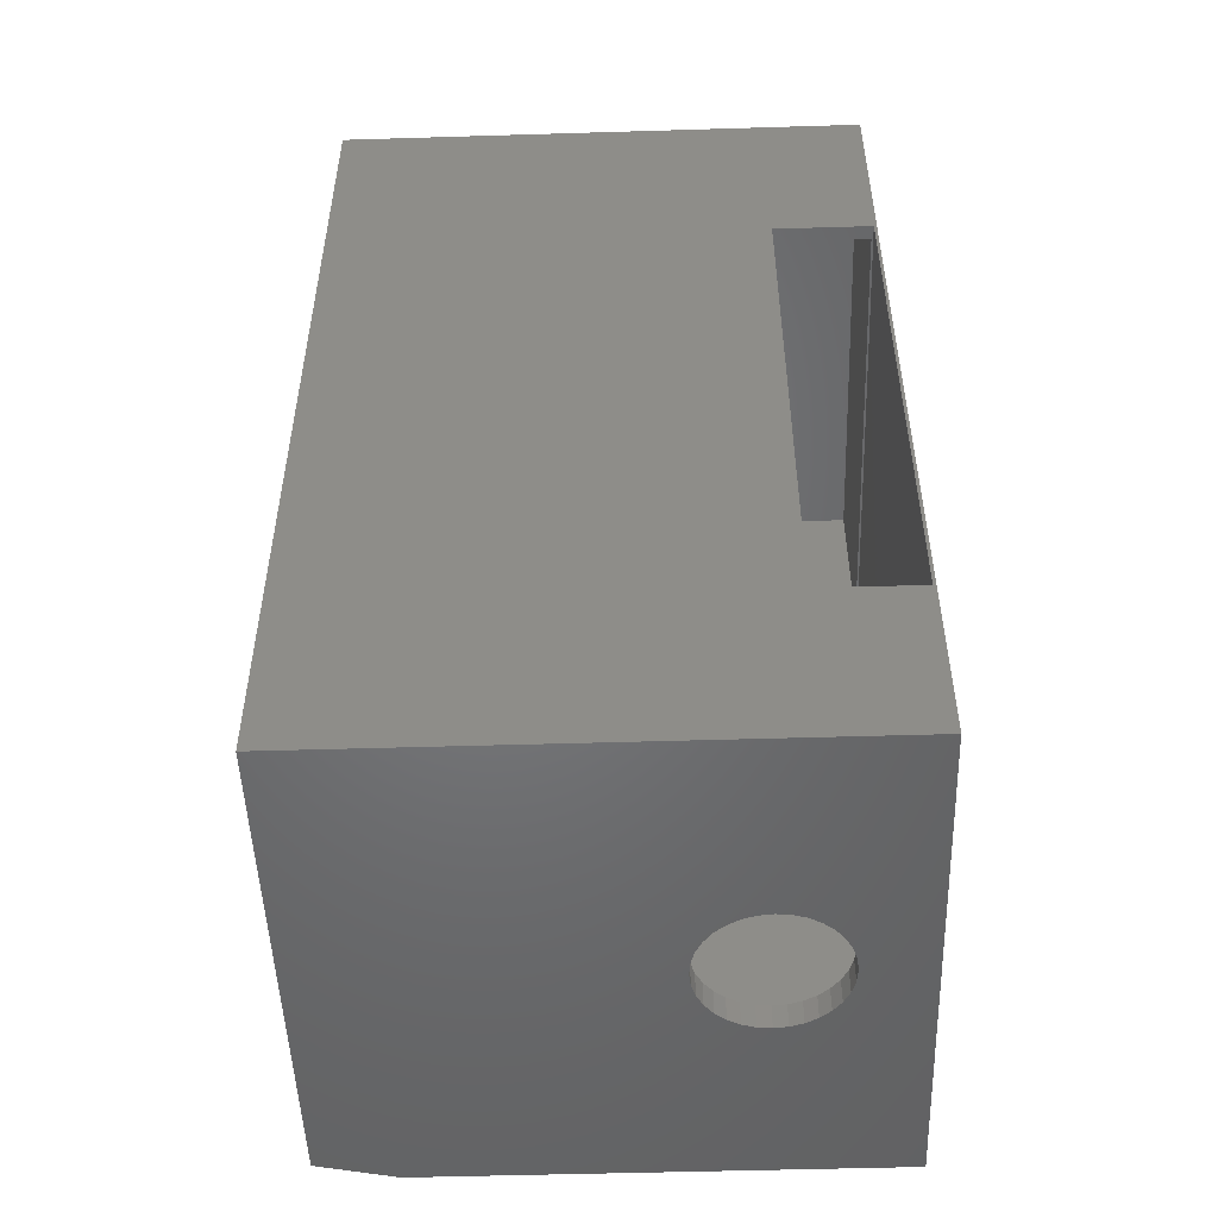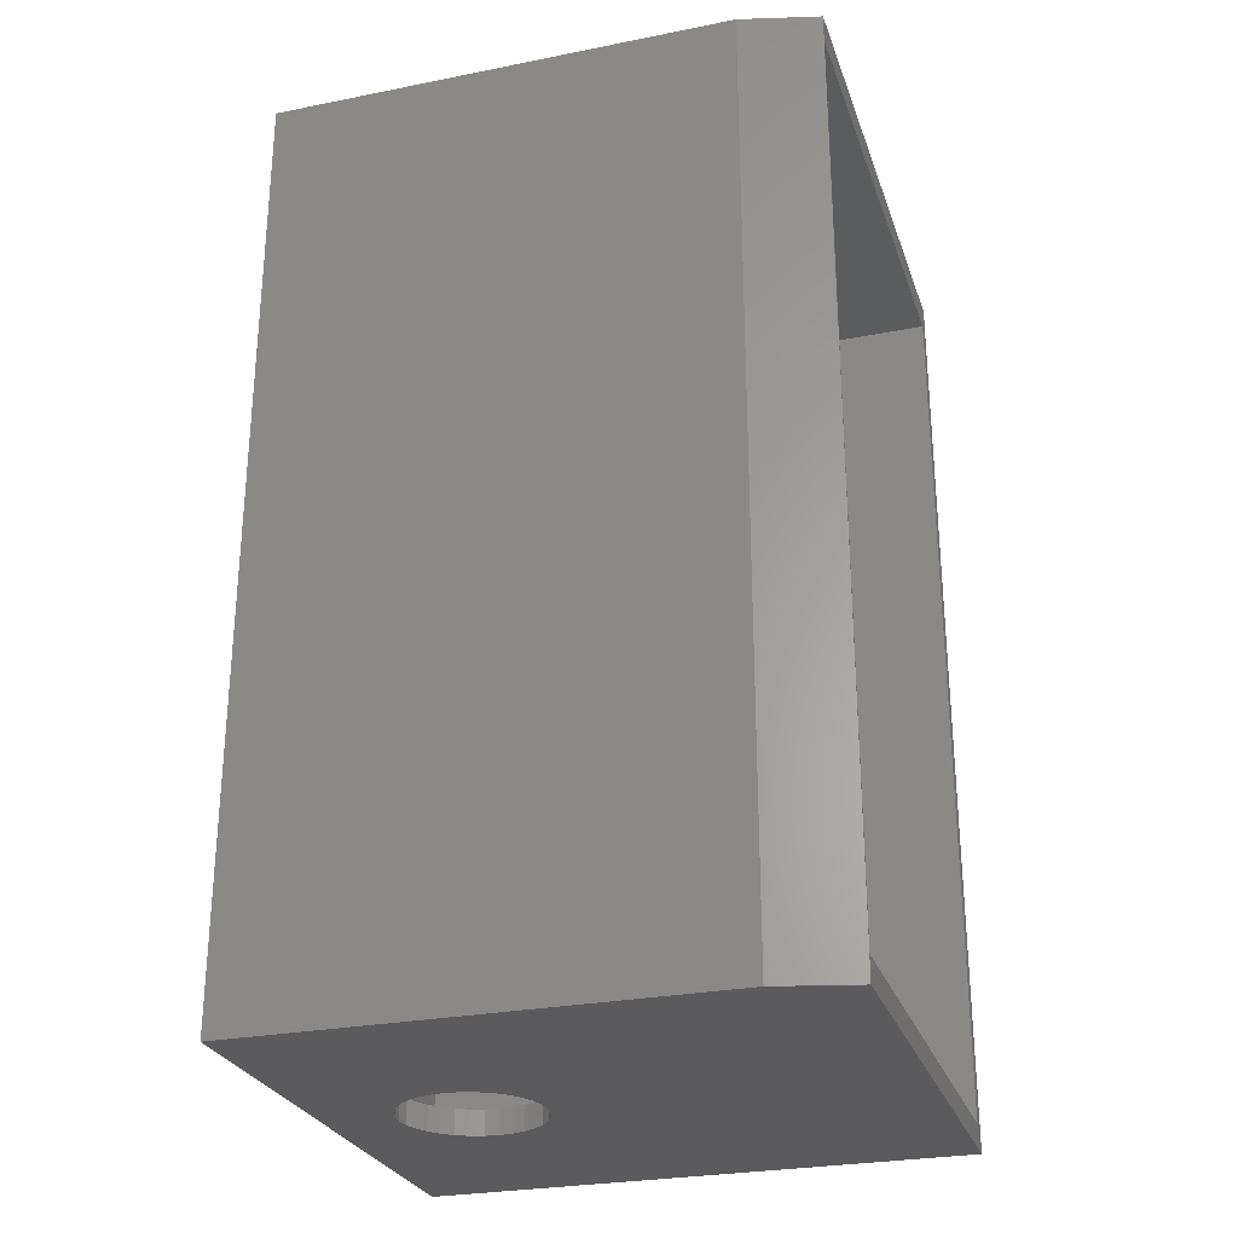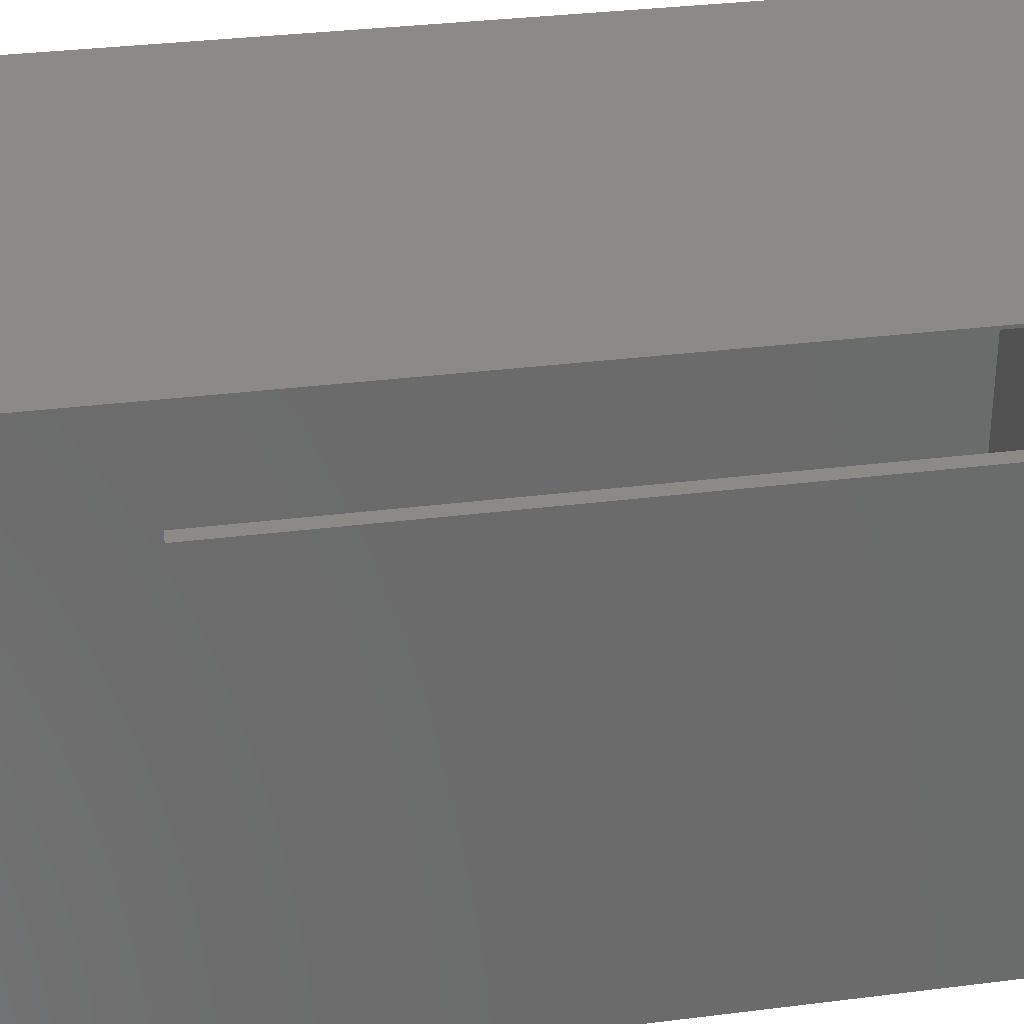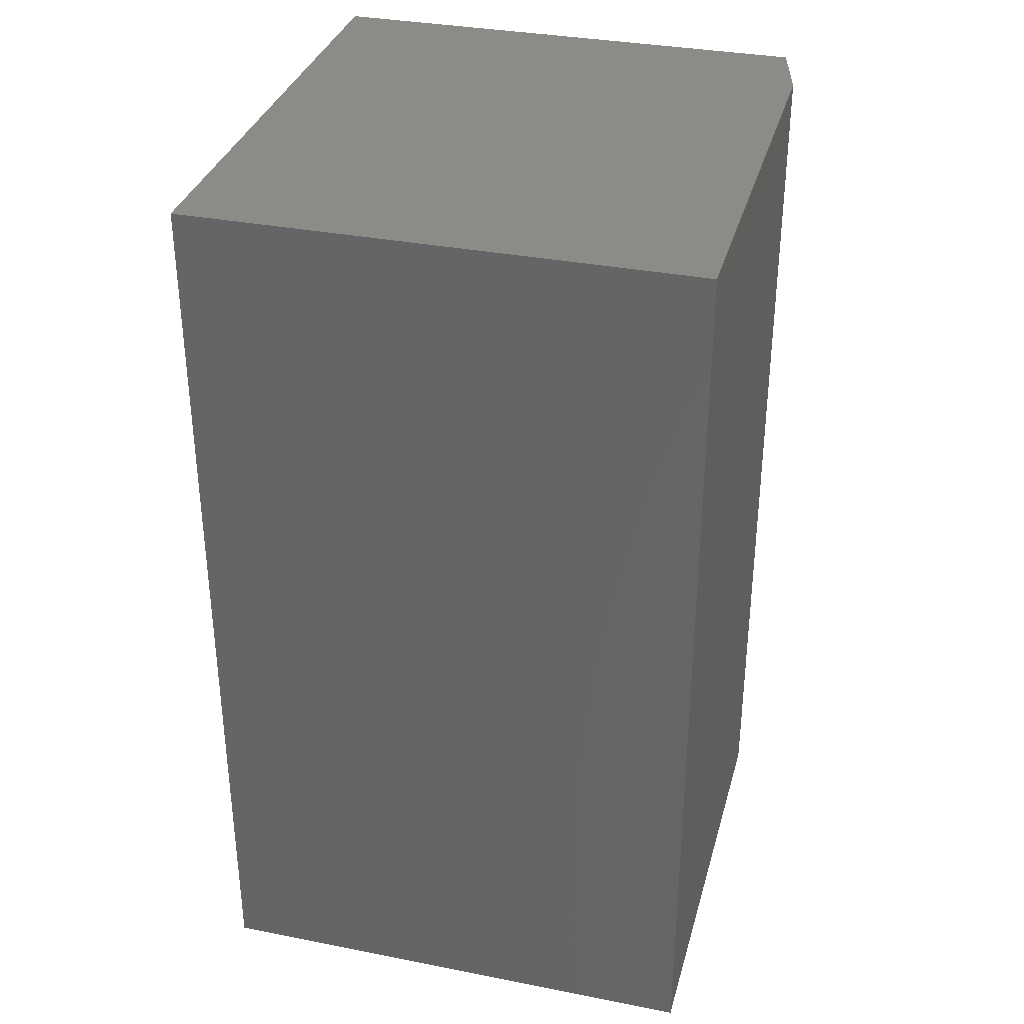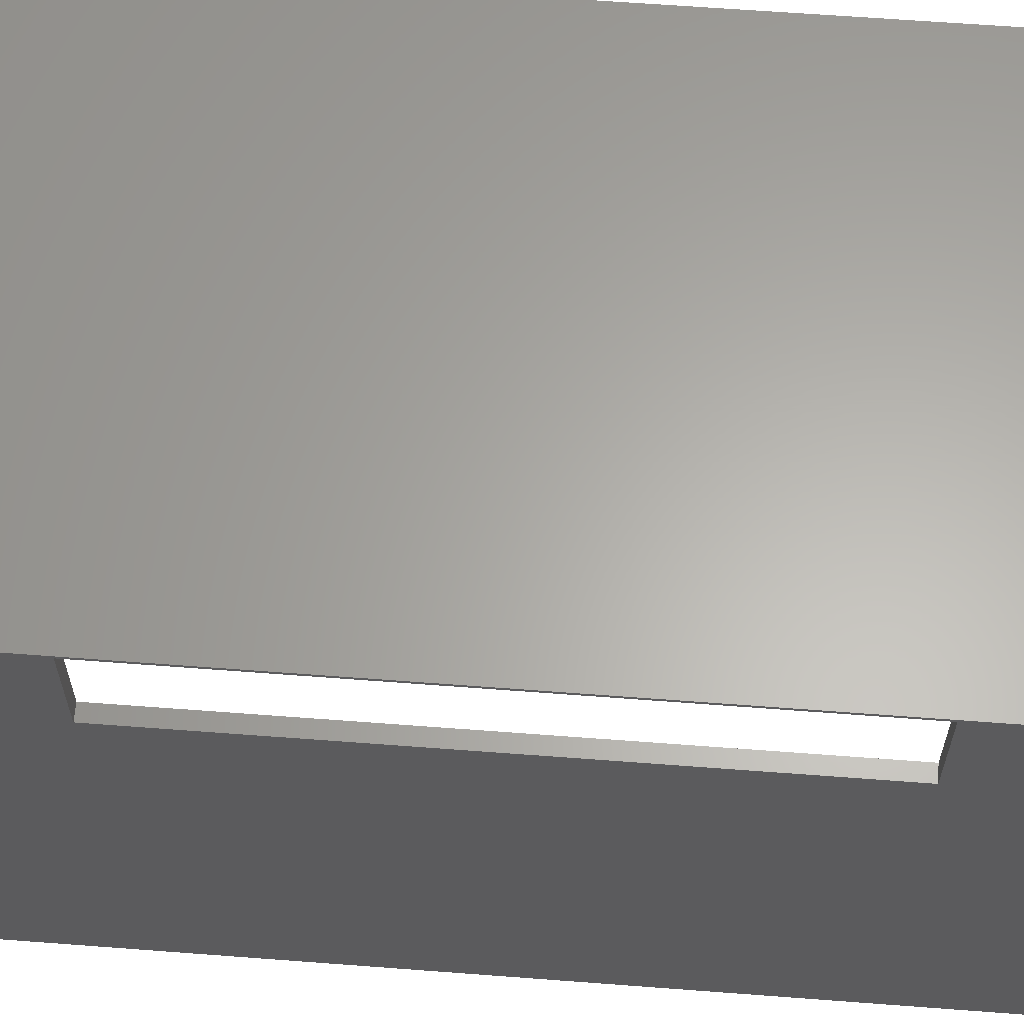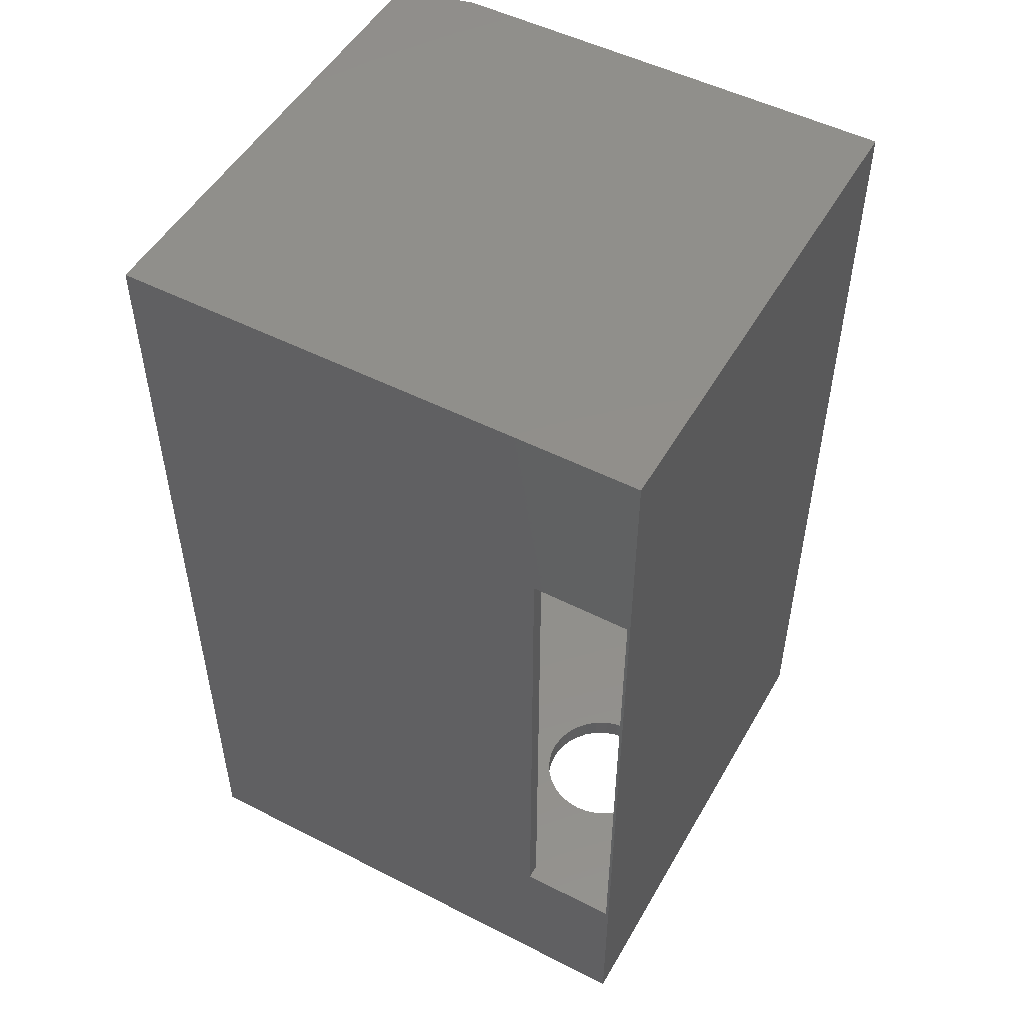
<metadata>
{"format":"stl","ext":"stl","renderer":"f3d","projection":"perspective","resolution":1024,"background":"white","views":[{"elev":-50.3,"azim":-88.1,"up":"+Y"},{"elev":-27.4,"azim":107.0,"up":"+Y"},{"elev":32.4,"azim":-100.0,"up":"+Z"},{"elev":33.9,"azim":14.9,"up":"+Y"},{"elev":62.9,"azim":-85.6,"up":"+Z"},{"elev":50.8,"azim":-60.9,"up":"+Y"}]}
</metadata>
<code>
# stl→obj: 98 verts, 200 faces
v 0.001151 -0.7109 0.3293
v -0.02041 -0.75 0.3272
v -0.02041 -0.7109 0.3272
v -0.04115 -0.75 0.3209
v -0.04115 -0.7109 0.3209
v -0.06025 -0.75 0.3106
v -0.06025 -0.7109 0.3106
v -0.077 -0.75 0.2969
v -0.077 -0.7109 0.2969
v -0.09075 -0.75 0.2802
v -0.09075 -0.7109 0.2802
v -0.101 -0.75 0.261
v -0.101 -0.7109 0.261
v -0.1073 -0.75 0.2403
v -0.1073 -0.7109 0.2403
v -0.1094 -0.75 0.2188
v -0.1094 -0.7109 0.2188
v 0.001151 -0.75 0.3293
v 0.02271 -0.7109 0.3272
v 0.02271 -0.75 0.3272
v 0.04345 -0.7109 0.3209
v 0.04345 -0.75 0.3209
v 0.06256 -0.7109 0.3106
v 0.06256 -0.75 0.3106
v 0.07931 -0.7109 0.2969
v 0.07931 -0.75 0.2969
v 0.09305 -0.7109 0.2802
v 0.09305 -0.75 0.2802
v 0.1033 -0.7109 0.261
v 0.1033 -0.75 0.261
v 0.1096 -0.7109 0.2403
v 0.1096 -0.75 0.2403
v 0.1117 -0.7109 0.2188
v 0.1117 -0.75 0.2188
v 0.001151 -0.7109 0.1082
v 0.02271 -0.75 0.1103
v 0.02271 -0.7109 0.1103
v 0.04345 -0.75 0.1166
v 0.04345 -0.7109 0.1166
v 0.06256 -0.75 0.1269
v 0.06256 -0.7109 0.1269
v 0.07931 -0.75 0.1406
v 0.07931 -0.7109 0.1406
v 0.09305 -0.75 0.1573
v 0.09305 -0.7109 0.1573
v 0.1033 -0.75 0.1765
v 0.1033 -0.7109 0.1765
v 0.1096 -0.75 0.1972
v 0.1096 -0.7109 0.1972
v 0.001151 -0.75 0.1082
v -0.02041 -0.7109 0.1103
v -0.02041 -0.75 0.1103
v -0.04115 -0.7109 0.1166
v -0.04115 -0.75 0.1166
v -0.06025 -0.7109 0.1269
v -0.06025 -0.75 0.1269
v -0.077 -0.7109 0.1406
v -0.077 -0.75 0.1406
v -0.09075 -0.7109 0.1573
v -0.09075 -0.75 0.1573
v -0.101 -0.7109 0.1765
v -0.101 -0.75 0.1765
v -0.1073 -0.7109 0.1972
v -0.1073 -0.75 0.1972
v -0.4141 -0.75 0.4375
v -0.4141 -0.75 -0.4297
v 0.4166 -0.75 0.4375
v 0.4166 -0.75 -0.3047
v 0.3854 -0.75 -0.4297
v -0.3906 -0.7109 -0.4297
v -0.3906 -0.7109 0.4297
v 0.3834 -0.7109 -0.4297
v 0.3834 -0.7109 0.4297
v 0.4141 -0.4688 0.2734
v 0.4141 0.4219 0.2734
v 0.3834 -0.4688 0.2734
v 0.3834 0.4219 0.2734
v -0.3906 -0.4688 0.2734
v -0.3906 0.4219 0.2734
v -0.4141 -0.4688 0.2734
v -0.4141 0.4219 0.2734
v 0.3834 0.4219 0.4297
v 0.4141 0.4219 0.4328
v -0.4141 0.4219 0.4328
v -0.3906 0.4219 0.4297
v 0.4141 -0.4688 0.4328
v -0.4141 -0.4688 0.4328
v 0.3834 -0.4688 0.4297
v -0.3906 -0.4688 0.4297
v -0.4141 0.75 0.4375
v -0.4141 0.75 -0.4297
v 0.3834 0.7031 -0.4297
v 0.3834 0.7031 0.4297
v -0.3906 0.7031 0.4297
v -0.3906 0.7031 -0.4297
v 0.3854 0.75 -0.4297
v 0.4166 0.75 -0.3047
v 0.4166 0.75 0.4375
f 1 2 3
f 3 2 4
f 3 4 5
f 5 4 6
f 5 6 7
f 7 6 8
f 7 8 9
f 9 8 10
f 9 10 11
f 11 10 12
f 11 12 13
f 13 12 14
f 13 14 15
f 15 14 16
f 15 16 17
f 2 1 18
f 18 1 19
f 18 19 20
f 20 19 21
f 20 21 22
f 22 21 23
f 22 23 24
f 24 23 25
f 24 25 26
f 26 25 27
f 26 27 28
f 28 27 29
f 28 29 30
f 30 29 31
f 30 31 32
f 32 31 33
f 32 33 34
f 35 36 37
f 37 36 38
f 37 38 39
f 39 38 40
f 39 40 41
f 41 40 42
f 41 42 43
f 43 42 44
f 43 44 45
f 45 44 46
f 45 46 47
f 47 46 48
f 47 48 49
f 49 48 34
f 49 34 33
f 36 35 50
f 50 35 51
f 50 51 52
f 52 51 53
f 52 53 54
f 54 53 55
f 54 55 56
f 56 55 57
f 56 57 58
f 58 57 59
f 58 59 60
f 60 59 61
f 60 61 62
f 62 61 63
f 62 63 64
f 64 63 17
f 64 17 16
f 65 66 16
f 65 16 14
f 65 14 12
f 65 12 10
f 65 10 8
f 65 8 6
f 65 6 4
f 65 4 2
f 67 65 2
f 67 2 18
f 67 18 20
f 67 20 22
f 67 22 24
f 67 24 26
f 67 26 28
f 67 28 30
f 67 30 32
f 67 32 34
f 67 34 68
f 66 69 68
f 66 68 50
f 66 50 52
f 66 52 54
f 66 54 56
f 66 56 58
f 66 58 60
f 66 60 62
f 66 62 64
f 66 64 16
f 68 34 48
f 68 48 46
f 68 46 44
f 68 44 42
f 68 42 40
f 68 40 38
f 68 38 36
f 68 36 50
f 70 71 61
f 70 61 59
f 70 59 57
f 70 57 55
f 70 55 53
f 70 53 51
f 70 51 35
f 70 35 72
f 71 73 1
f 71 1 3
f 71 3 5
f 71 5 7
f 71 7 9
f 71 9 11
f 71 11 13
f 71 13 15
f 71 15 17
f 71 17 63
f 71 63 61
f 73 47 49
f 73 49 33
f 73 33 31
f 73 31 29
f 73 29 27
f 73 27 25
f 73 25 23
f 73 23 21
f 73 21 19
f 73 19 1
f 72 35 37
f 72 37 39
f 72 39 41
f 72 41 43
f 72 43 45
f 72 45 47
f 72 47 73
f 74 75 76
f 76 75 77
f 78 79 80
f 80 79 81
f 82 77 75
f 82 75 83
f 82 83 84
f 82 84 85
f 79 85 81
f 81 85 84
f 83 86 84
f 84 86 87
f 88 89 87
f 88 87 86
f 88 86 74
f 88 74 76
f 89 78 87
f 87 78 80
f 65 90 84
f 65 84 87
f 65 87 80
f 65 80 66
f 66 80 91
f 91 80 81
f 91 81 90
f 90 81 84
f 73 88 72
f 72 88 76
f 72 76 92
f 92 76 77
f 92 77 93
f 93 77 82
f 94 85 95
f 95 85 79
f 95 79 70
f 70 79 78
f 70 78 71
f 71 78 89
f 71 89 73
f 73 89 88
f 85 94 82
f 82 94 93
f 74 86 75
f 75 86 83
f 93 94 92
f 92 94 95
f 69 66 70
f 69 70 72
f 69 72 92
f 69 92 96
f 96 92 91
f 91 92 95
f 91 95 66
f 66 95 70
f 96 91 97
f 97 91 90
f 97 90 98
f 97 98 68
f 68 98 67
f 69 96 68
f 68 96 97
f 98 90 67
f 67 90 65

</code>
